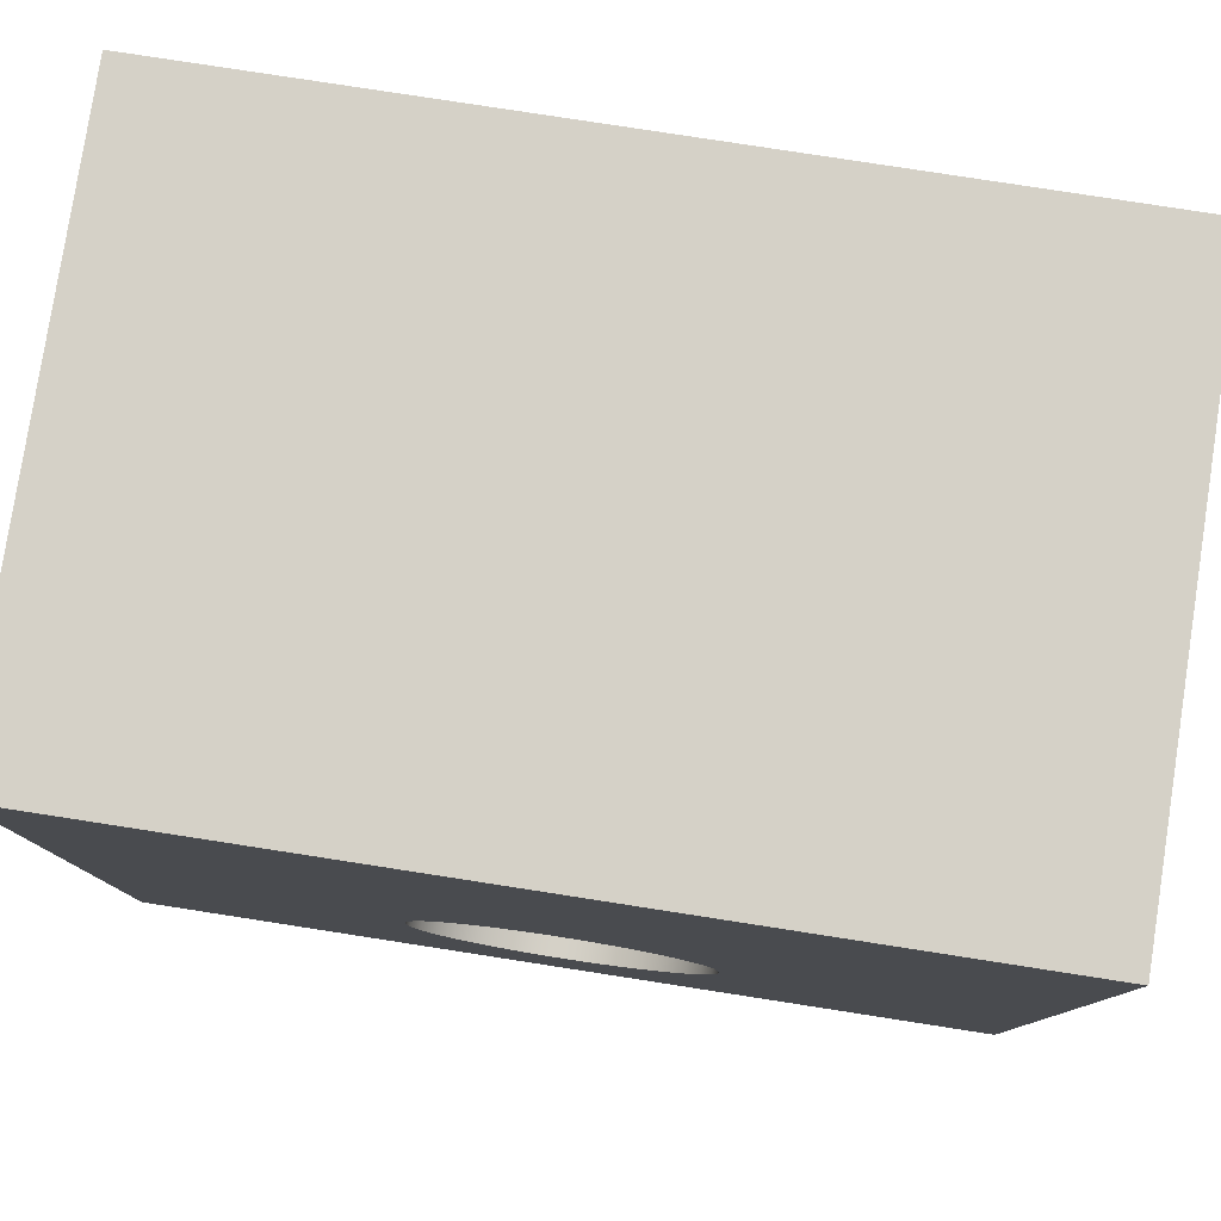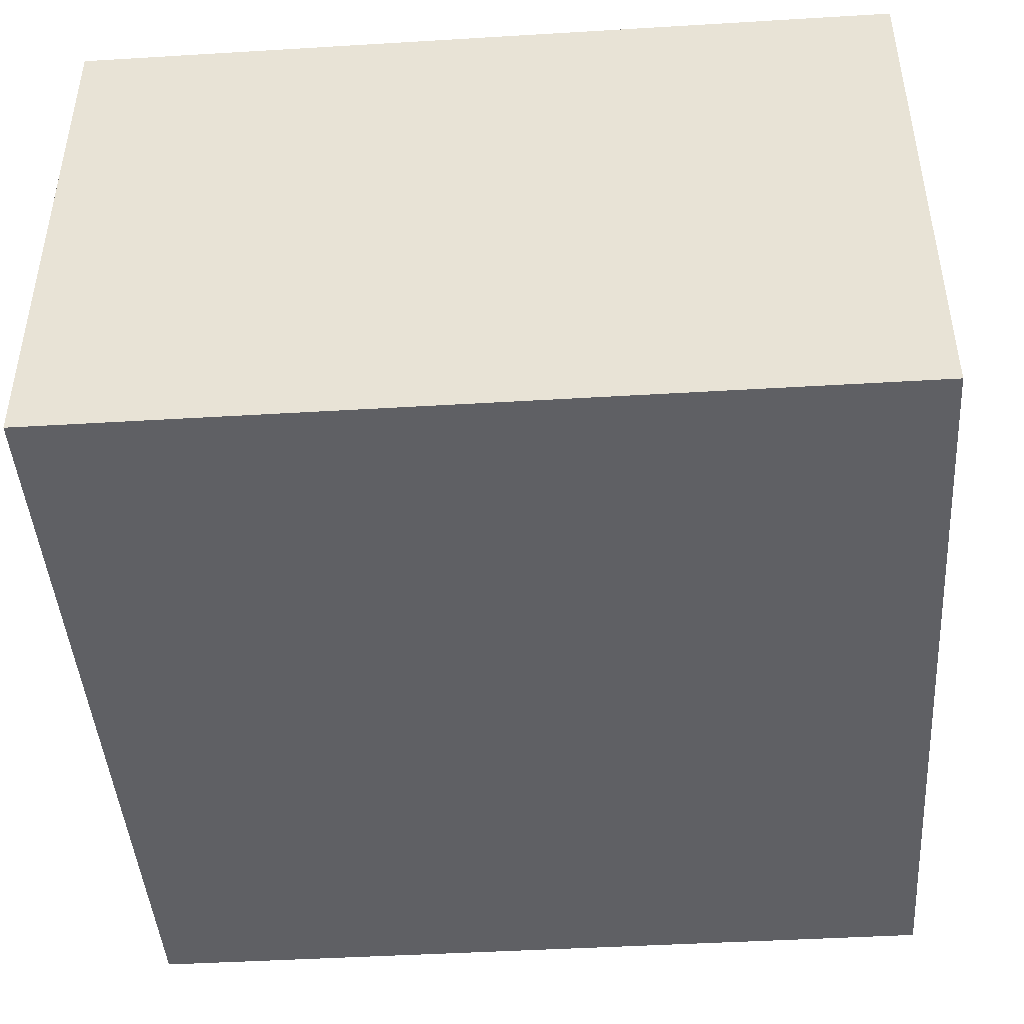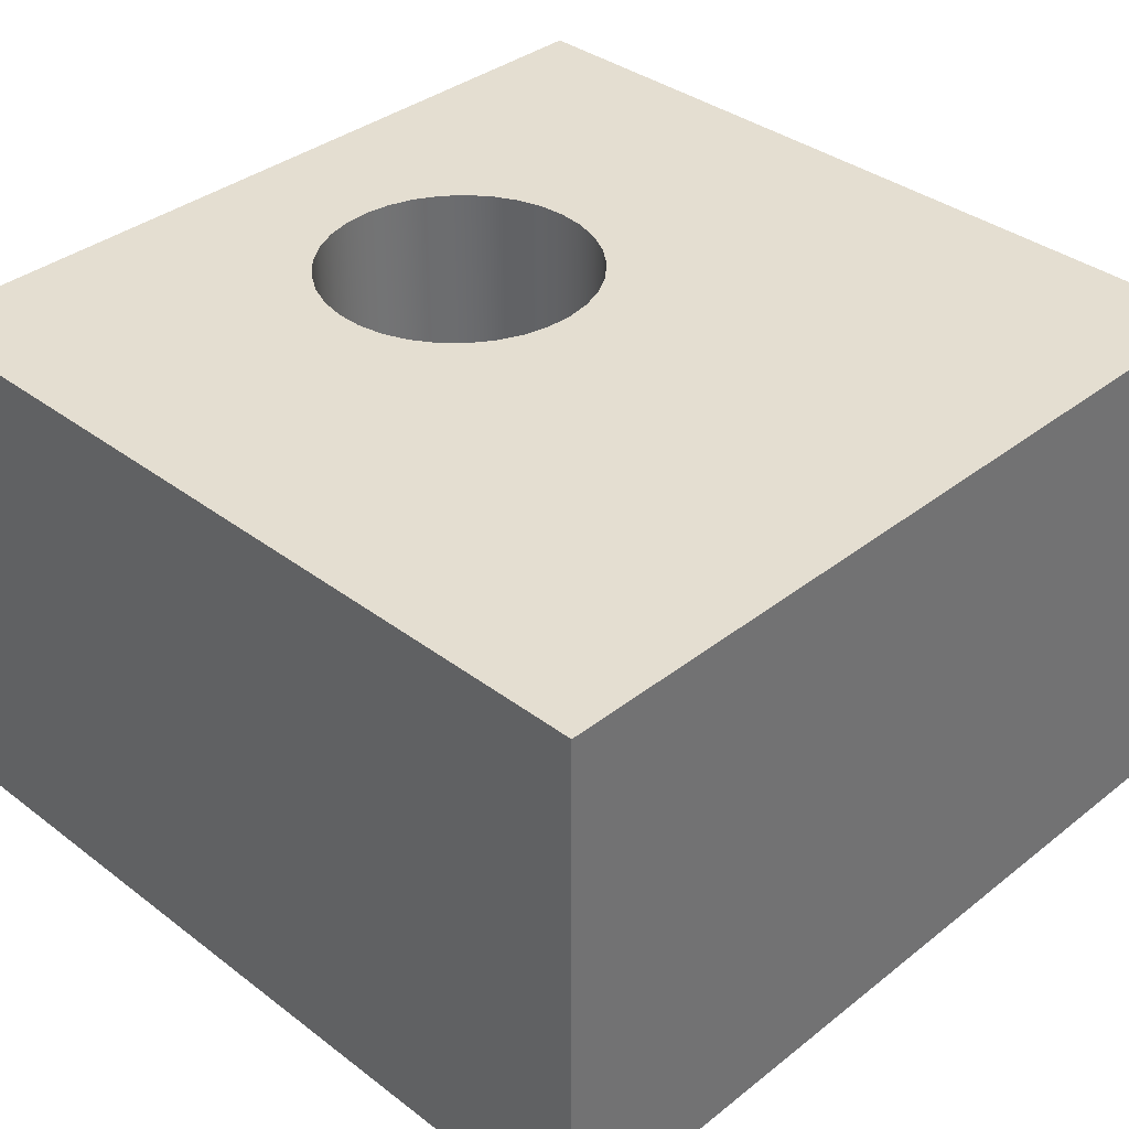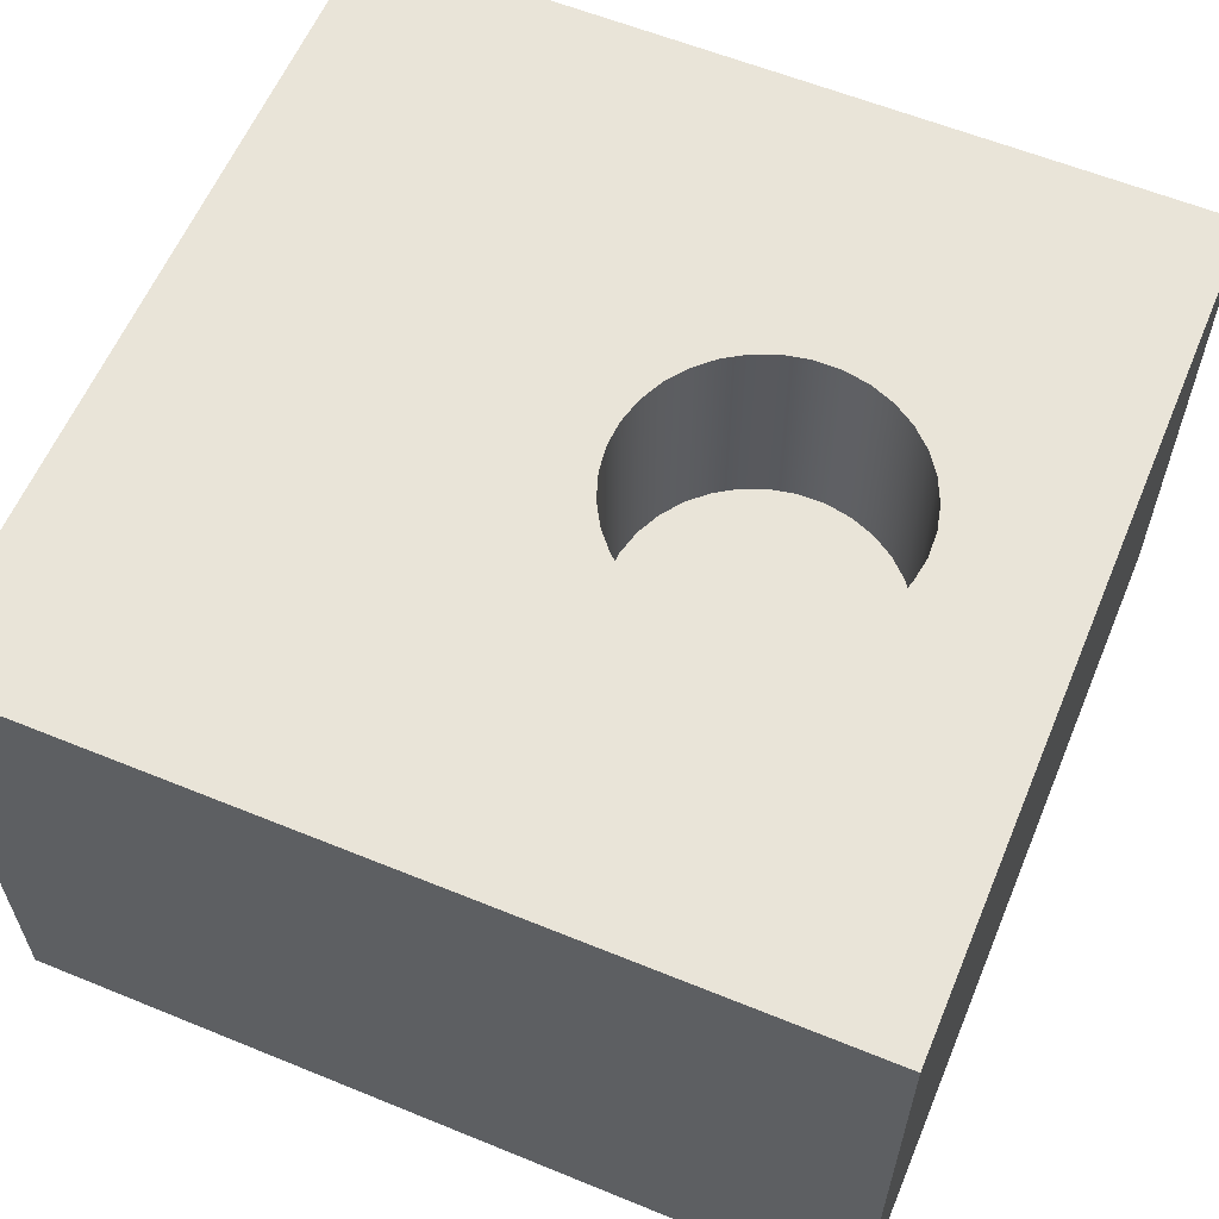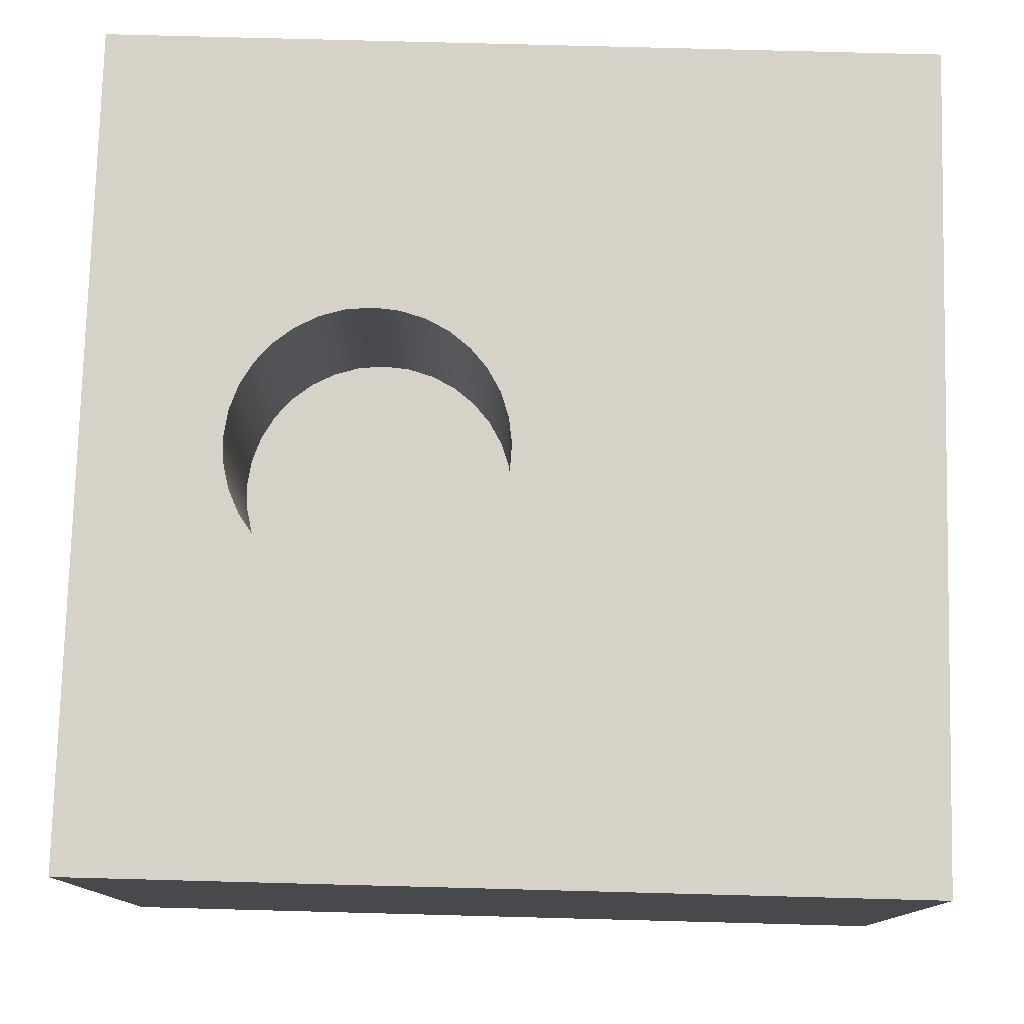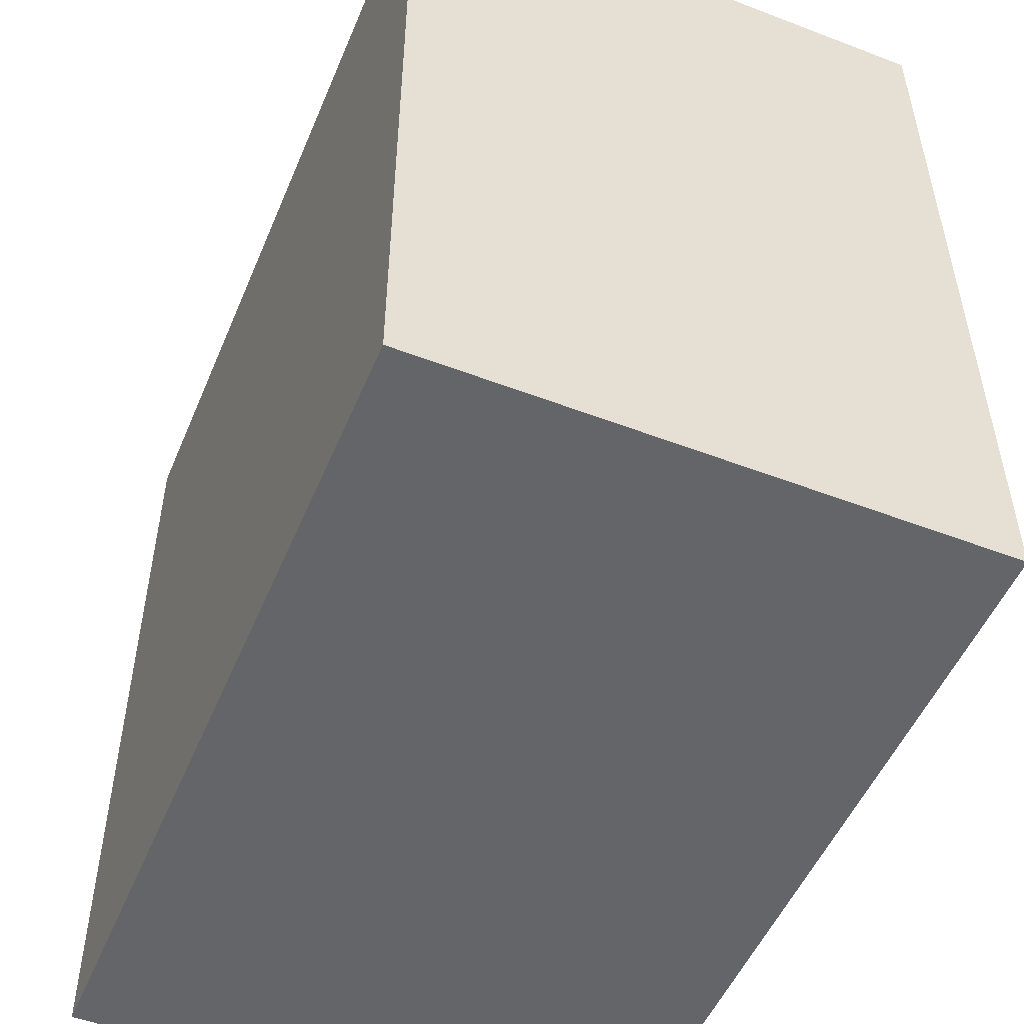
<metadata>
{"format":"obj","ext":"obj","renderer":"f3d","projection":"perspective","resolution":1024,"background":"white","views":[{"elev":79.6,"azim":-171.2,"up":"+Z"},{"elev":-44.6,"azim":94.0,"up":"+Y"},{"elev":36.5,"azim":-45.5,"up":"+Y"},{"elev":60.0,"azim":112.7,"up":"+Y"},{"elev":77.6,"azim":-88.5,"up":"+Y"},{"elev":-51.6,"azim":67.5,"up":"+Z"}]}
</metadata>
<code>
v -4 5 -8
v -4.036 5 -7.621
v -4.143 5 -7.257
v -4.317 5 -6.919
v -4.553 5 -6.62
v -4.84 5 -6.371
v -5.169 5 -6.181
v -5.528 5 -6.056
v -5.905 5 -6.002
v -6.285 5 -6.02
v -6.654 5 -6.11
v -7 5 -6.268
v -7.31 5 -6.489
v -7.572 5 -6.764
v -7.778 5 -7.084
v -7.919 5 -7.437
v -7.991 5 -7.81
v -7.991 5 -8.19
v -7.919 5 -8.563
v -7.778 5 -8.916
v -7.572 5 -9.236
v -7.31 5 -9.511
v -7 5 -9.732
v -6.654 5 -9.89
v -6.285 5 -9.98
v -5.905 5 -9.998
v -5.528 5 -9.944
v -5.169 5 -9.819
v -4.84 5 -9.629
v -4.553 5 -9.38
v -4.317 5 -9.081
v -4.143 5 -8.743
v -4.036 5 -8.379
v -4 8 -8
v -4.036 8 -8.379
v -4.143 8 -8.743
v -4.317 8 -9.081
v -4.553 8 -9.38
v -4.84 8 -9.629
v -5.169 8 -9.819
v -5.528 8 -9.944
v -5.905 8 -9.998
v -6.285 8 -9.98
v -6.654 8 -9.89
v -7 8 -9.732
v -7.31 8 -9.511
v -7.572 8 -9.236
v -7.778 8 -8.916
v -7.919 8 -8.563
v -7.991 8 -8.19
v -7.991 8 -7.81
v -7.919 8 -7.437
v -7.778 8 -7.084
v -7.572 8 -6.764
v -7.31 8 -6.489
v -7 8 -6.268
v -6.654 8 -6.11
v -6.285 8 -6.02
v -5.905 8 -6.002
v -5.528 8 -6.056
v -5.169 8 -6.181
v -4.84 8 -6.371
v -4.553 8 -6.62
v -4.317 8 -6.919
v -4.143 8 -7.257
v -4.036 8 -7.621
v -4 5 -8
v -4 8 -8
v -4 5 -8
v -4.036 5 -8.379
v -4.143 5 -8.743
v -4.317 5 -9.081
v -4.553 5 -9.38
v -4.84 5 -9.629
v -5.169 5 -9.819
v -5.528 5 -9.944
v -5.905 5 -9.998
v -6.285 5 -9.98
v -6.654 5 -9.89
v -7 5 -9.732
v -7.31 5 -9.511
v -7.572 5 -9.236
v -7.778 5 -8.916
v -7.919 5 -8.563
v -7.991 5 -8.19
v -7.991 5 -7.81
v -7.919 5 -7.437
v -7.778 5 -7.084
v -7.572 5 -6.764
v -7.31 5 -6.489
v -7 5 -6.268
v -6.654 5 -6.11
v -6.285 5 -6.02
v -5.905 5 -6.002
v -5.528 5 -6.056
v -5.169 5 -6.181
v -4.84 5 -6.371
v -4.553 5 -6.62
v -4.317 5 -6.919
v -4.143 5 -7.257
v -4.036 5 -7.621
v 0 0 0
v 0 0 -12
v 0 8 -12
v 0 8 0
v -12 0 0
v 0 0 0
v 0 8 0
v -12 8 0
v -12 0 -12
v -12 0 0
v -12 8 0
v -12 8 -12
v 0 0 -12
v -12 0 -12
v -12 8 -12
v 0 8 -12
v -4 8 -8
v -4.036 8 -7.621
v -4.143 8 -7.257
v -4.317 8 -6.919
v -4.553 8 -6.62
v -4.84 8 -6.371
v -5.169 8 -6.181
v -5.528 8 -6.056
v -5.905 8 -6.002
v -6.285 8 -6.02
v -6.654 8 -6.11
v -7 8 -6.268
v -7.31 8 -6.489
v -7.572 8 -6.764
v -7.778 8 -7.084
v -7.919 8 -7.437
v -7.991 8 -7.81
v -7.991 8 -8.19
v -7.919 8 -8.563
v -7.778 8 -8.916
v -7.572 8 -9.236
v -7.31 8 -9.511
v -7 8 -9.732
v -6.654 8 -9.89
v -6.285 8 -9.98
v -5.905 8 -9.998
v -5.528 8 -9.944
v -5.169 8 -9.819
v -4.84 8 -9.629
v -4.553 8 -9.38
v -4.317 8 -9.081
v -4.143 8 -8.743
v -4.036 8 -8.379
v 0 8 -12
v -12 8 -12
v -12 8 0
v 0 8 0
v -12 0 -12
v 0 0 -12
v 0 0 0
v -12 0 0
g 41772cf6-e313-11ea-a71b-54bf646e7e1f
f 2 66 1
f 1 66 68
f 67 34 33
f 33 34 35
f 33 35 32
f 32 35 36
f 32 36 31
f 31 36 37
f 31 37 30
f 30 37 38
f 30 38 29
f 29 38 39
f 29 39 28
f 28 39 40
f 28 40 27
f 27 40 41
f 27 41 26
f 26 41 42
f 26 42 25
f 25 42 43
f 25 43 24
f 24 43 44
f 24 44 23
f 23 44 45
f 23 45 22
f 22 45 46
f 22 46 21
f 21 46 47
f 21 47 20
f 20 47 48
f 20 48 19
f 19 48 49
f 19 49 18
f 18 49 50
f 18 50 17
f 17 50 51
f 17 51 16
f 16 51 52
f 16 52 15
f 15 52 53
f 15 53 14
f 14 53 54
f 14 54 13
f 13 54 55
f 13 55 12
f 12 55 56
f 12 56 11
f 11 56 57
f 11 57 10
f 10 57 58
f 10 58 9
f 9 58 59
f 9 59 8
f 8 59 60
f 8 60 7
f 7 60 61
f 7 61 6
f 6 61 62
f 6 62 5
f 5 62 63
f 5 63 4
f 4 63 64
f 4 64 3
f 3 64 65
f 3 65 2
f 2 65 66
g 41777b12-e313-11ea-a4c6-54bf646e7e1f
f 101 69 81
f 81 69 70
f 81 70 71
f 71 72 81
f 81 72 73
f 81 73 74
f 81 74 80
f 80 74 75
f 80 75 79
f 79 75 76
f 79 76 78
f 78 76 77
f 81 82 101
f 101 82 100
f 100 82 99
f 99 82 98
f 98 82 97
f 97 82 96
f 96 82 95
f 95 82 94
f 94 82 93
f 93 82 92
f 92 82 91
f 91 82 90
f 90 82 89
f 89 82 83
f 89 83 88
f 88 83 84
f 88 84 87
f 87 84 85
f 87 85 86
g 41539f98-e313-11ea-8c2a-54bf646e7e1f
f 102 103 105
f 105 103 104
g 4153c6b6-e313-11ea-b854-54bf646e7e1f
f 106 107 109
f 109 107 108
g 4153eda2-e313-11ea-9768-54bf646e7e1f
f 110 111 113
f 113 111 112
g 415414c8-e313-11ea-b7f3-54bf646e7e1f
f 114 115 117
f 117 115 116
g 41543be8-e313-11ea-ad14-54bf646e7e1f
f 150 118 151
f 151 118 119
f 151 119 154
f 154 119 120
f 154 120 121
f 121 122 154
f 154 122 123
f 154 123 124
f 124 125 154
f 154 125 126
f 154 126 153
f 153 126 127
f 153 127 128
f 128 129 153
f 153 129 130
f 153 130 131
f 131 132 153
f 153 132 133
f 153 133 152
f 152 133 134
f 152 134 135
f 135 136 152
f 152 136 137
f 152 137 138
f 138 139 152
f 152 139 140
f 152 140 141
f 141 142 152
f 152 142 143
f 152 143 151
f 151 143 144
f 151 144 145
f 145 146 151
f 151 146 147
f 151 147 148
f 148 149 151
f 151 149 150
g 41548a02-e313-11ea-95f4-54bf646e7e1f
f 155 156 158
f 158 156 157

</code>
